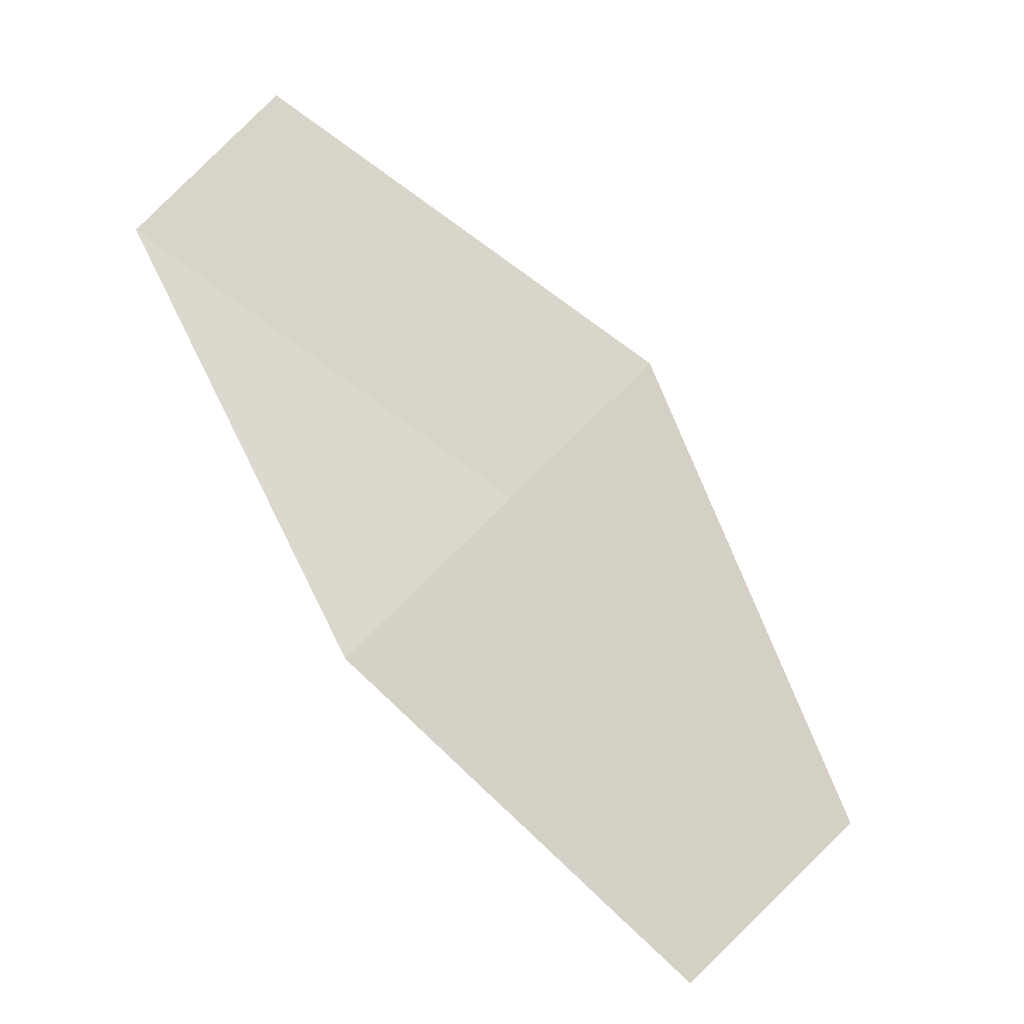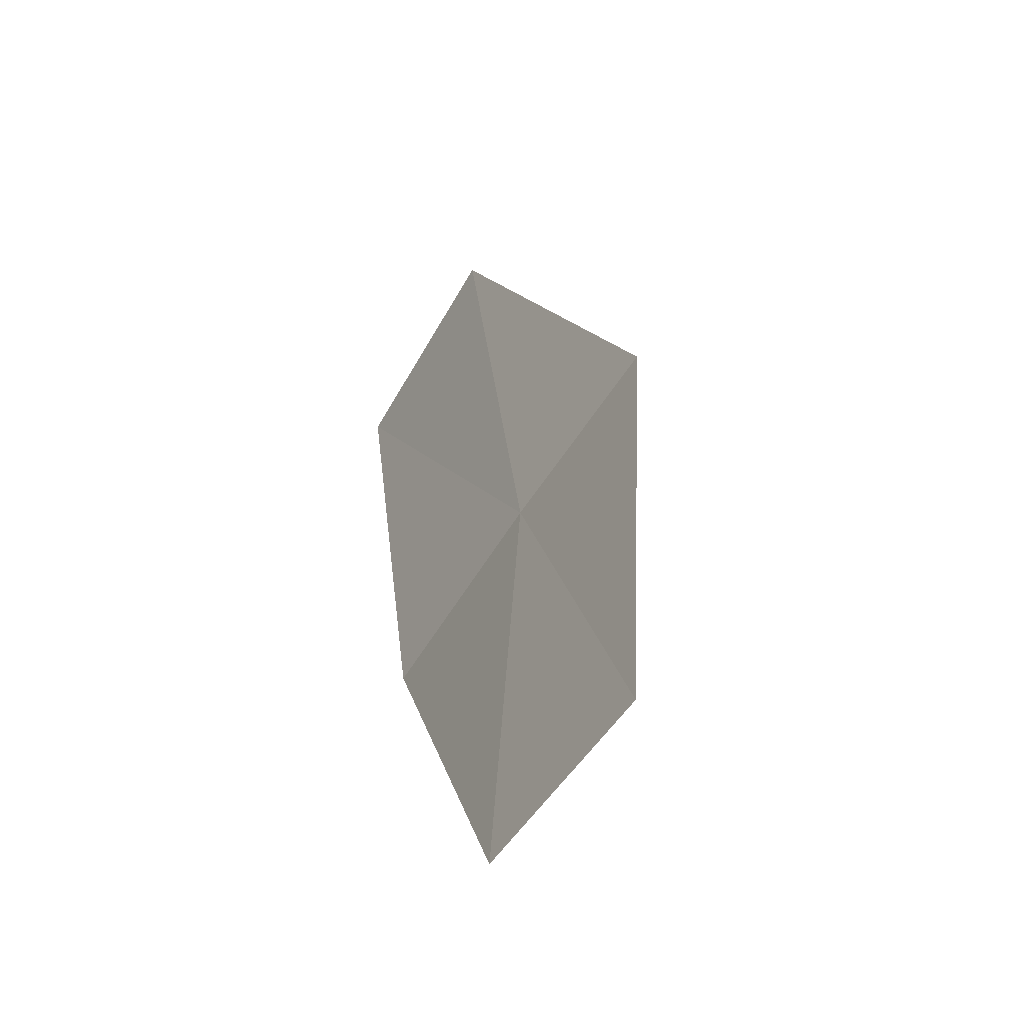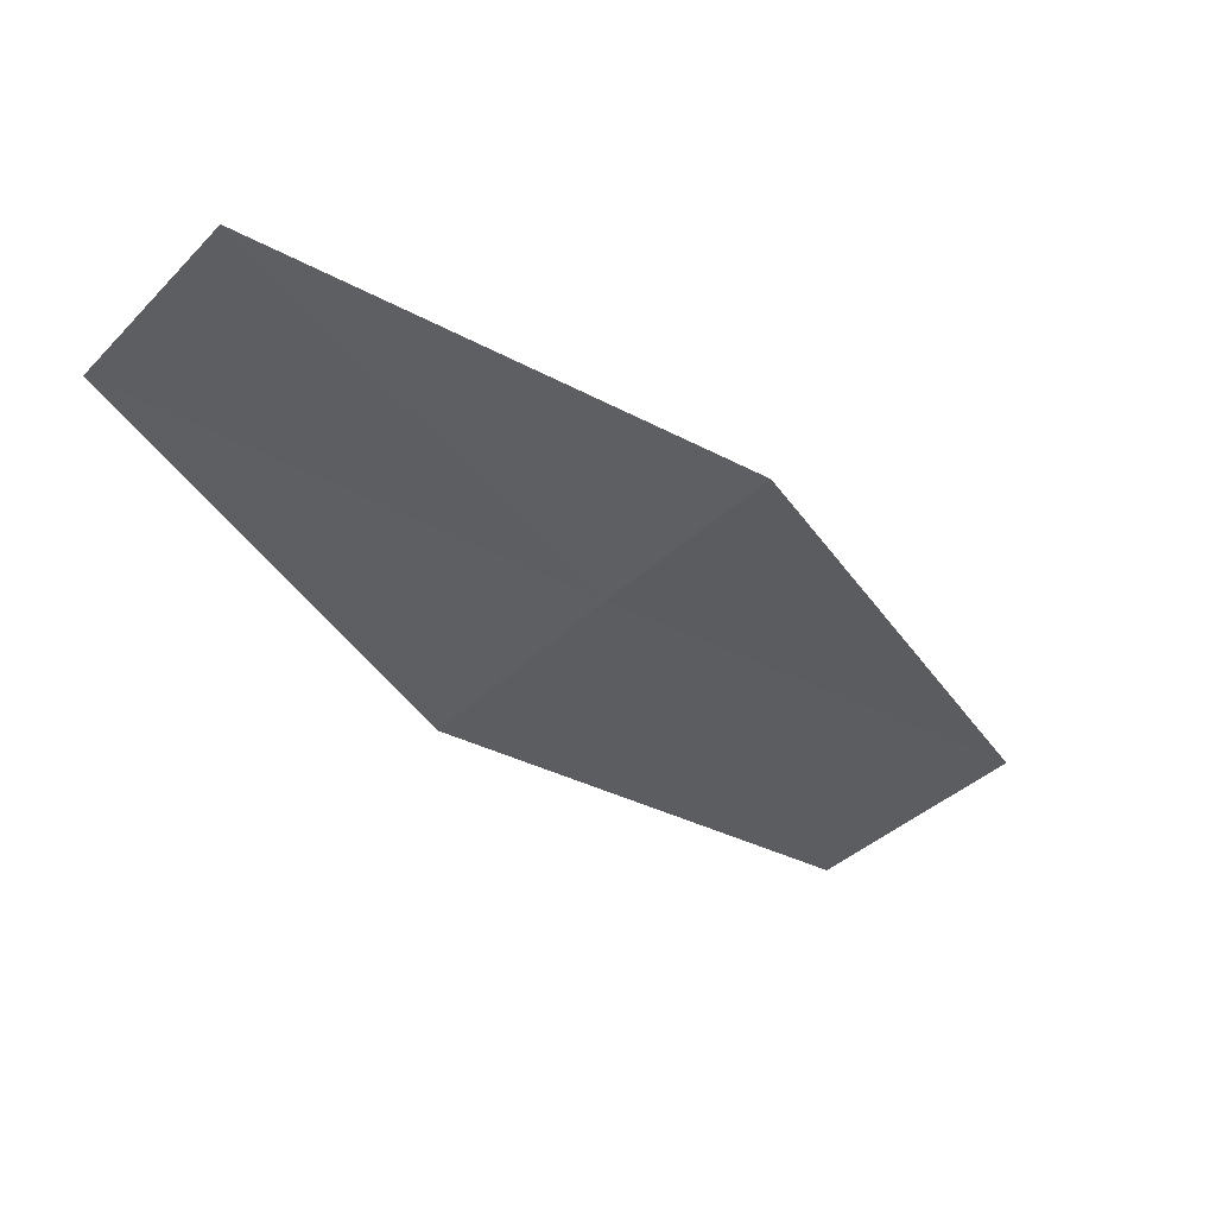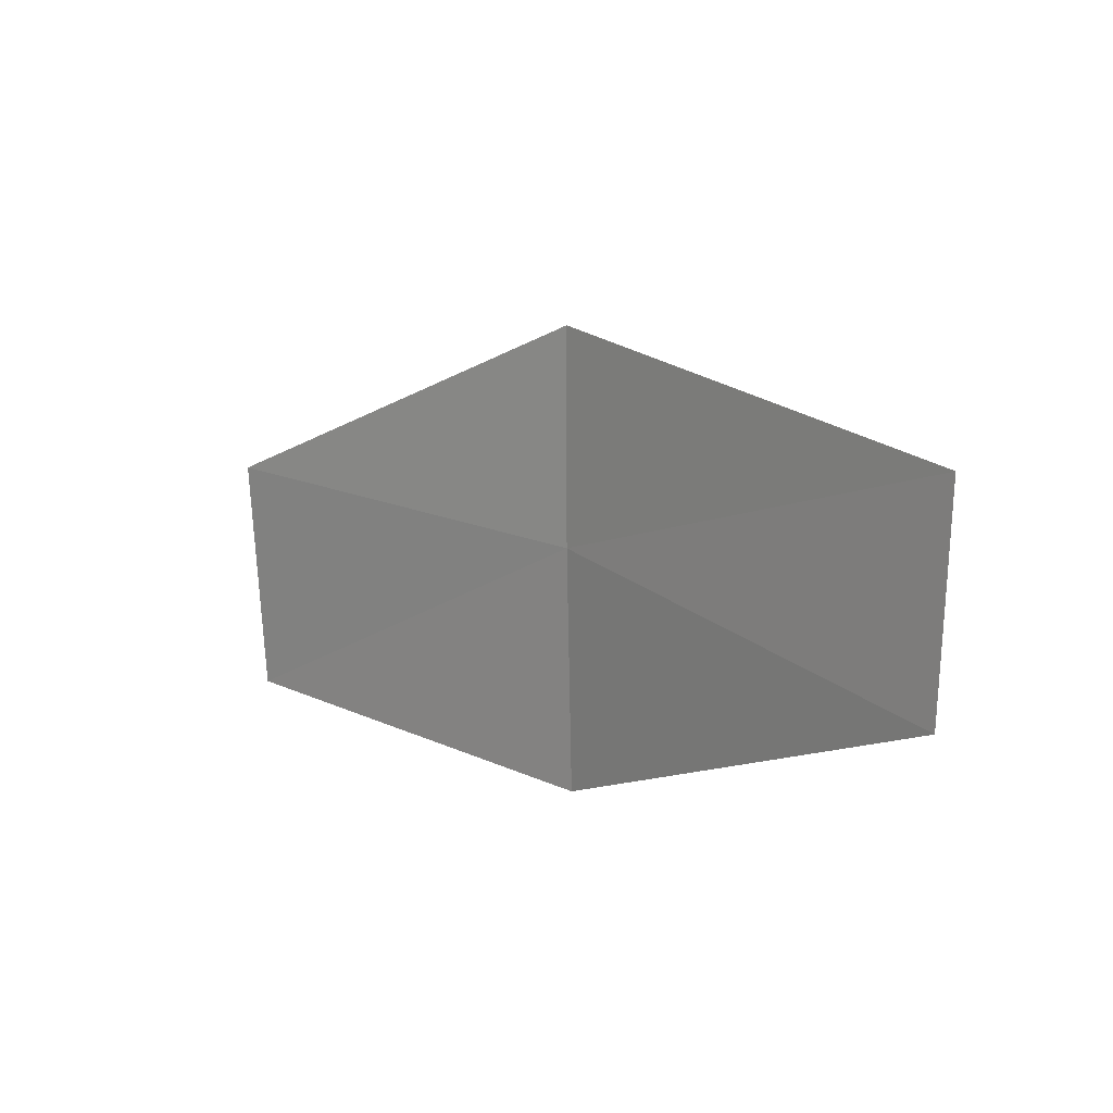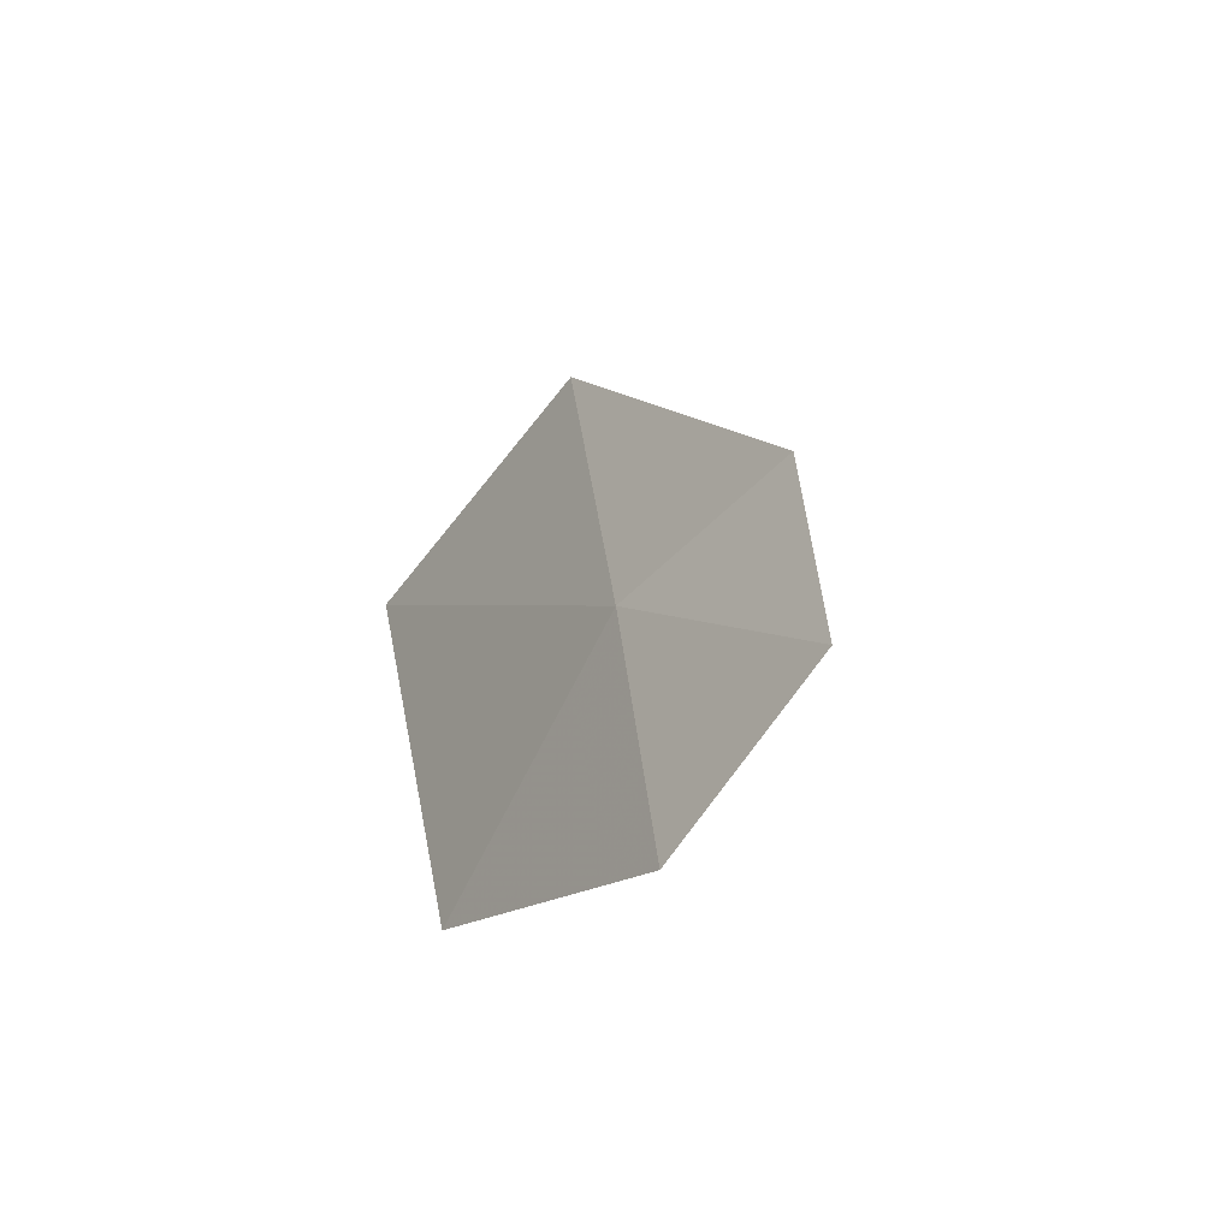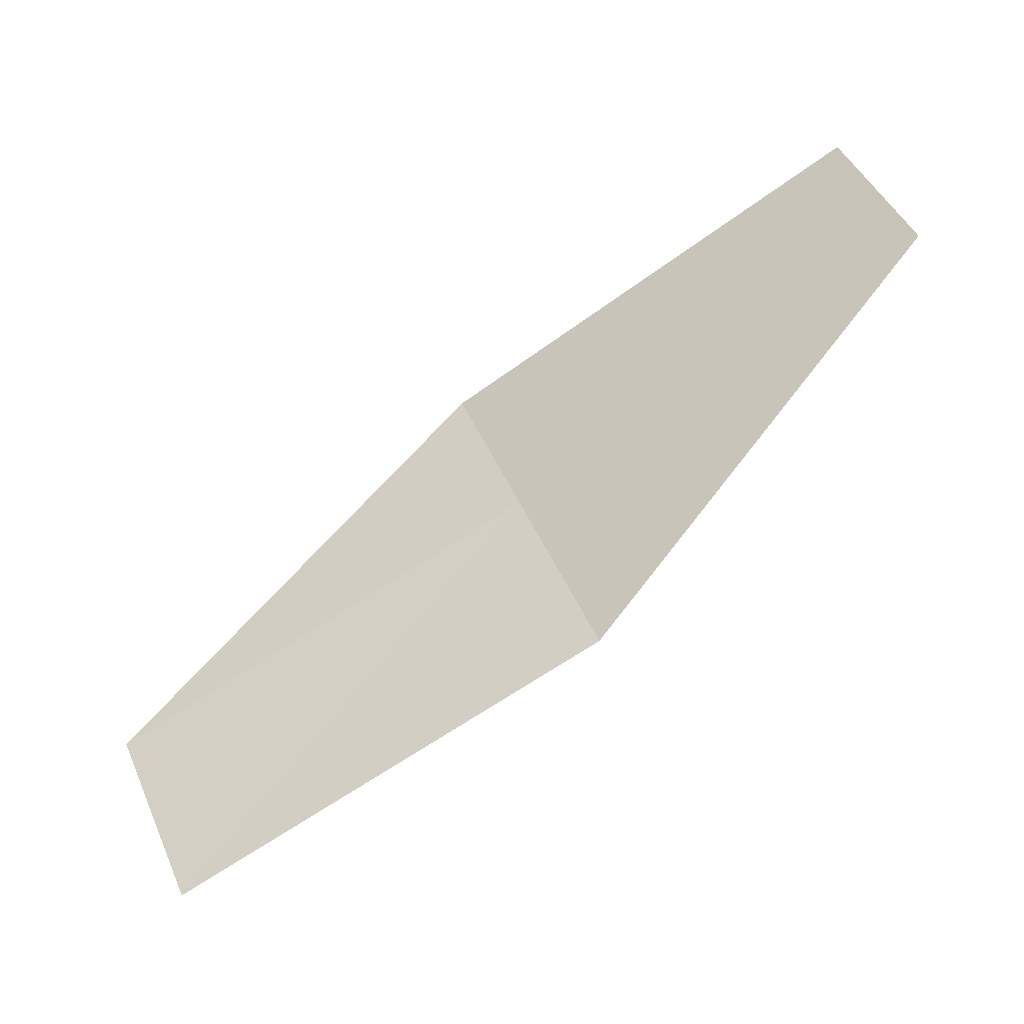
<metadata>
{"format":"obj","ext":"obj","renderer":"f3d","projection":"perspective","resolution":1024,"background":"white","views":[{"elev":-42.4,"azim":-129.6,"up":"+Y"},{"elev":67.1,"azim":166.4,"up":"+Y"},{"elev":23.1,"azim":-120.1,"up":"+Y"},{"elev":59.7,"azim":119.4,"up":"+Y"},{"elev":66.7,"azim":32.1,"up":"+Z"},{"elev":-11.0,"azim":95.7,"up":"+Y"}]}
</metadata>
<code>
v 10.82 137.1 26.64
v 10.49 135.3 29.77
v 11.59 134.1 29.02
v 11.94 135.9 25.96
v 9.802 138.1 27.22
v 11.77 138.8 23.61
v 10.73 139.9 24.13
f 1 2 3
f 1 3 4
f 1 5 2
f 1 4 6
f 1 6 7
f 1 7 5

</code>
